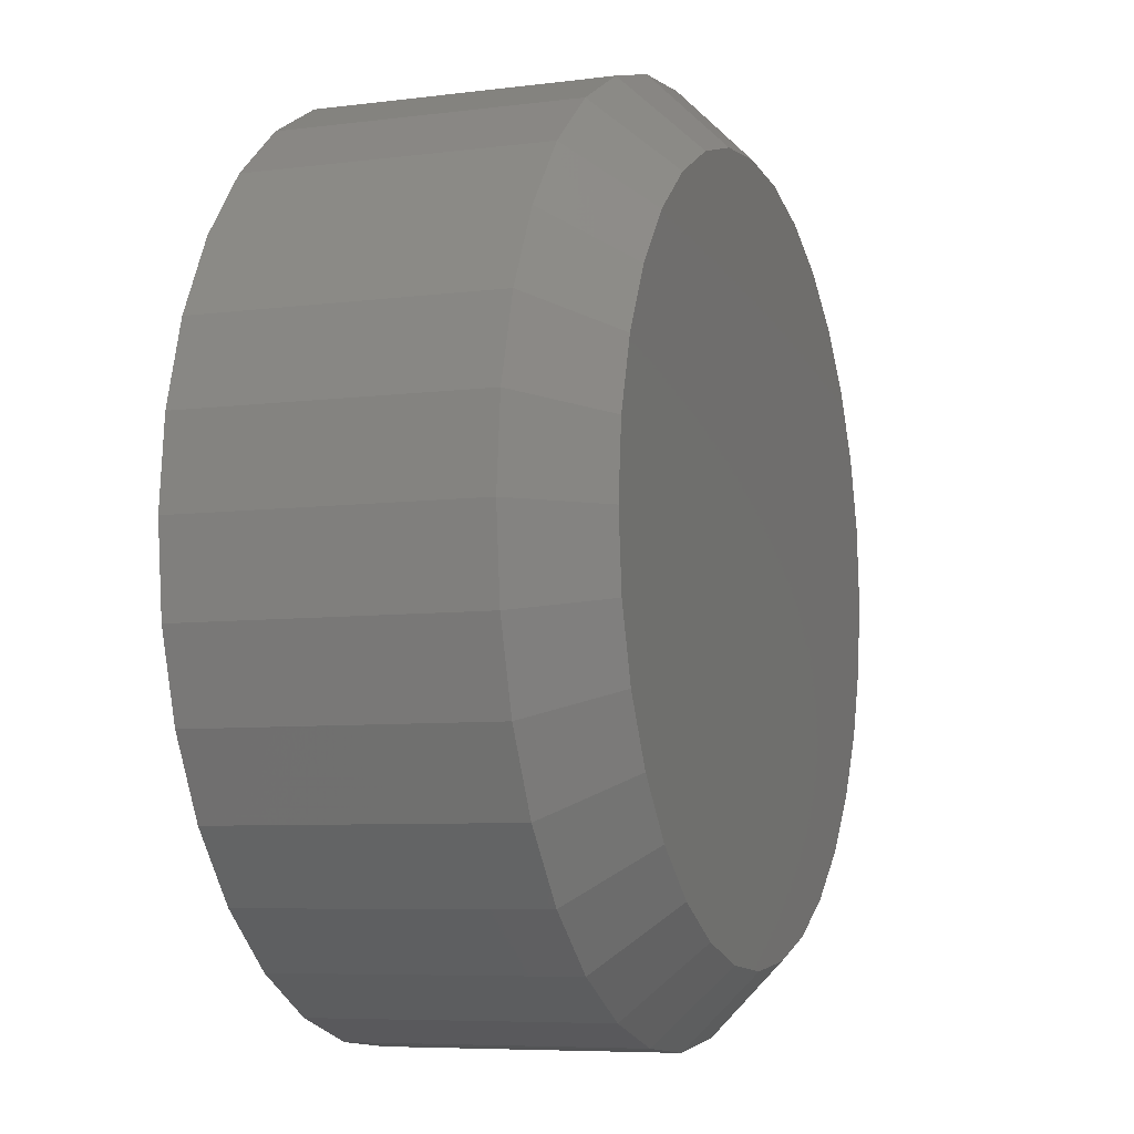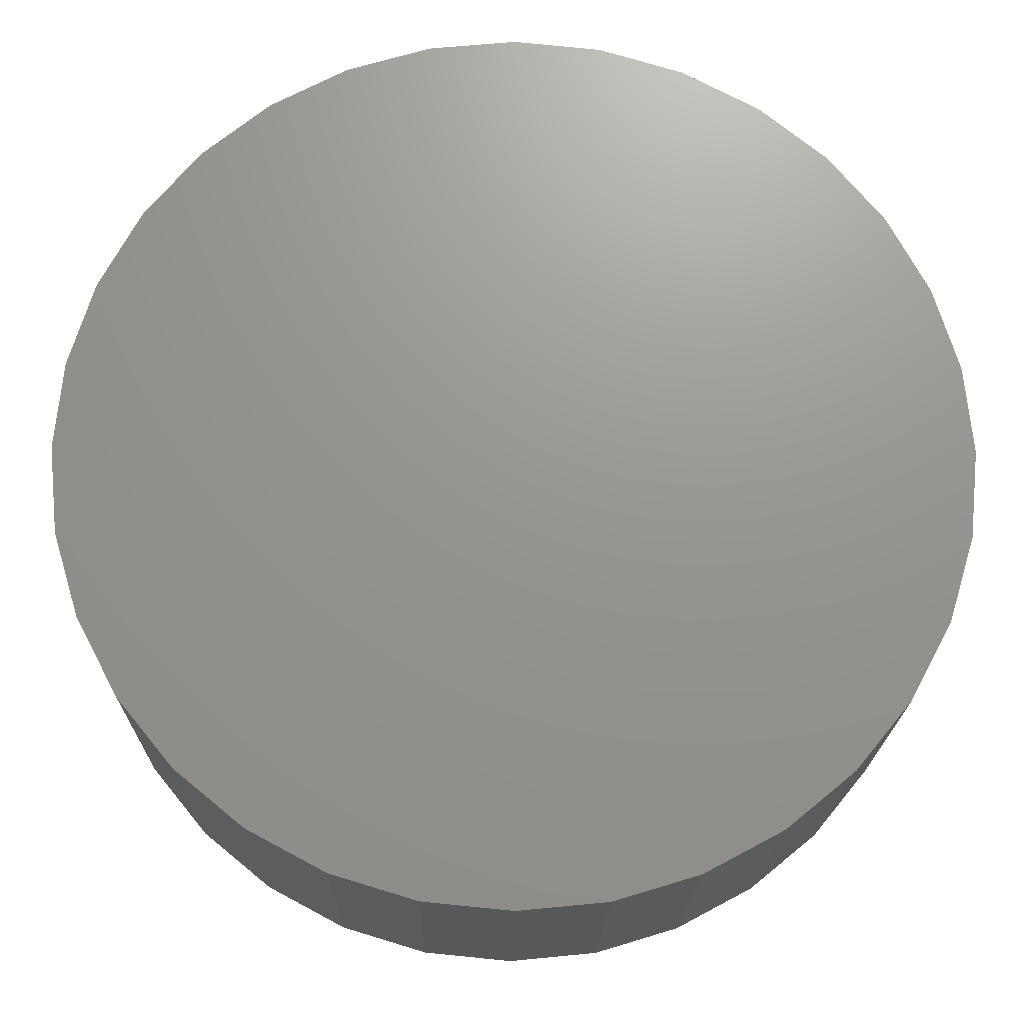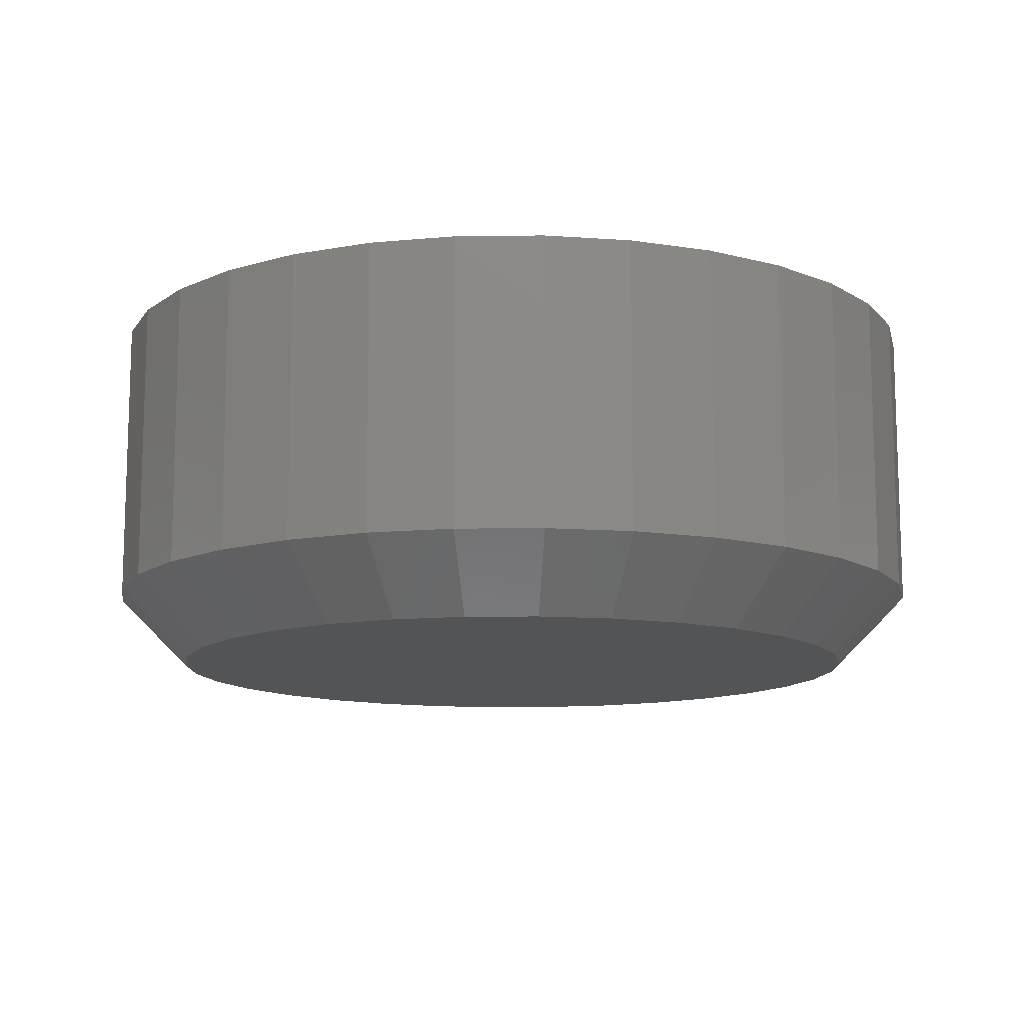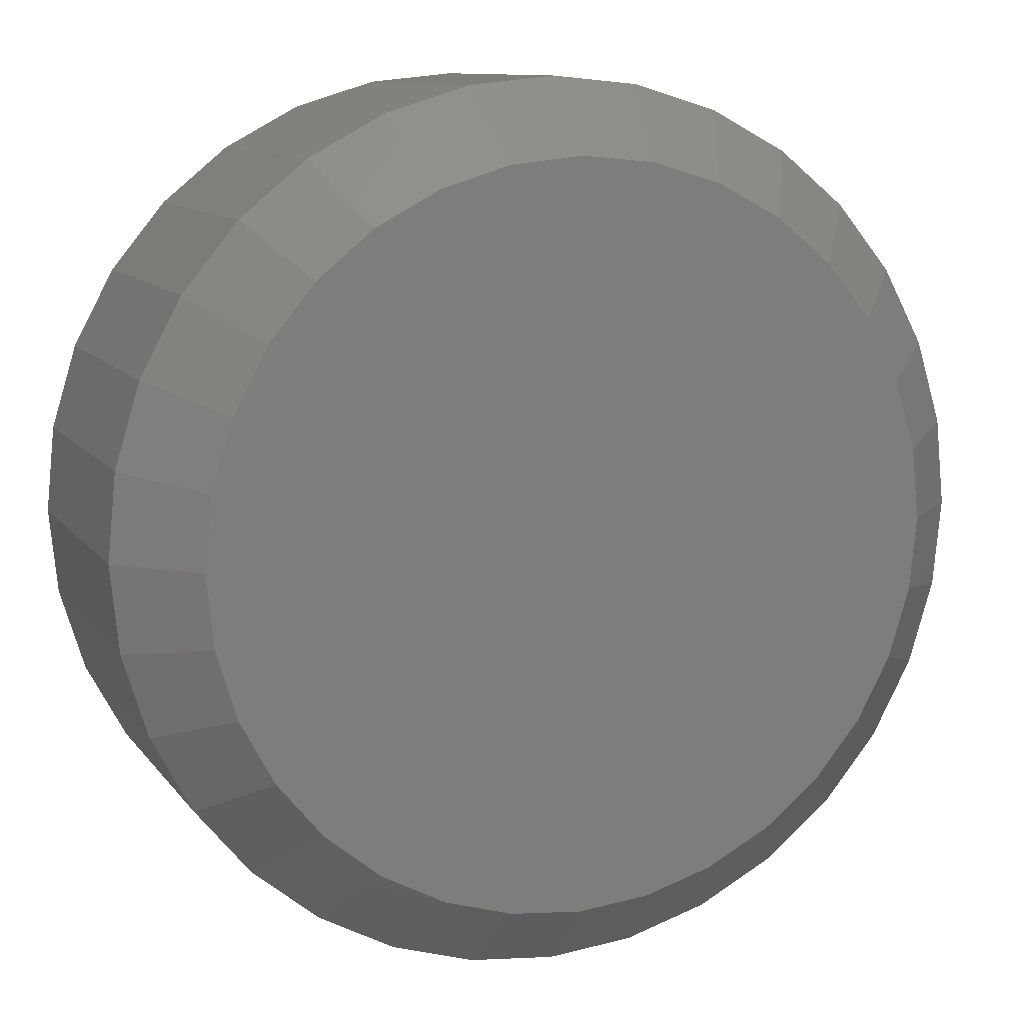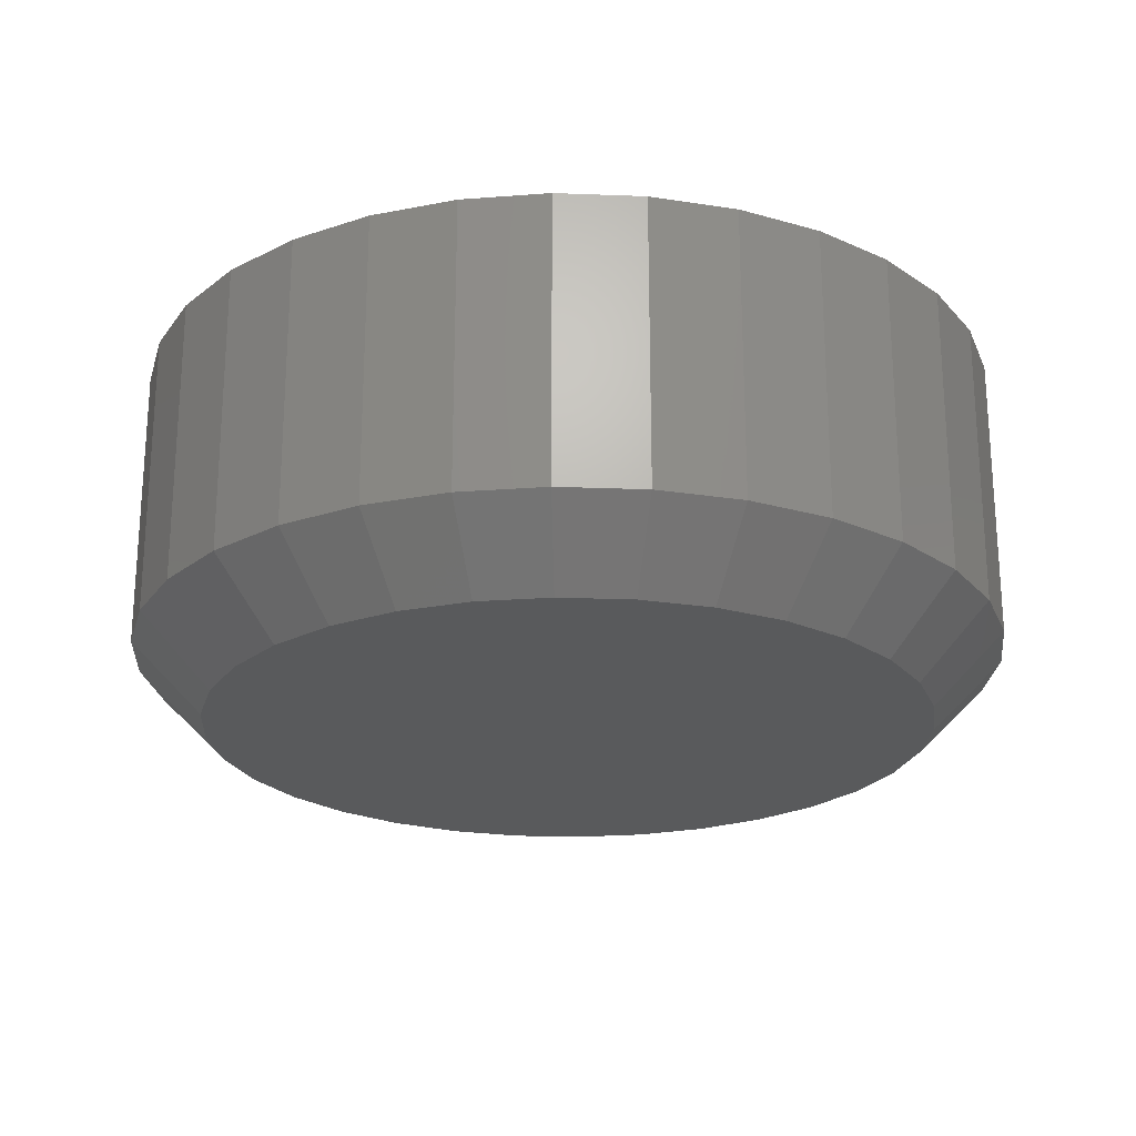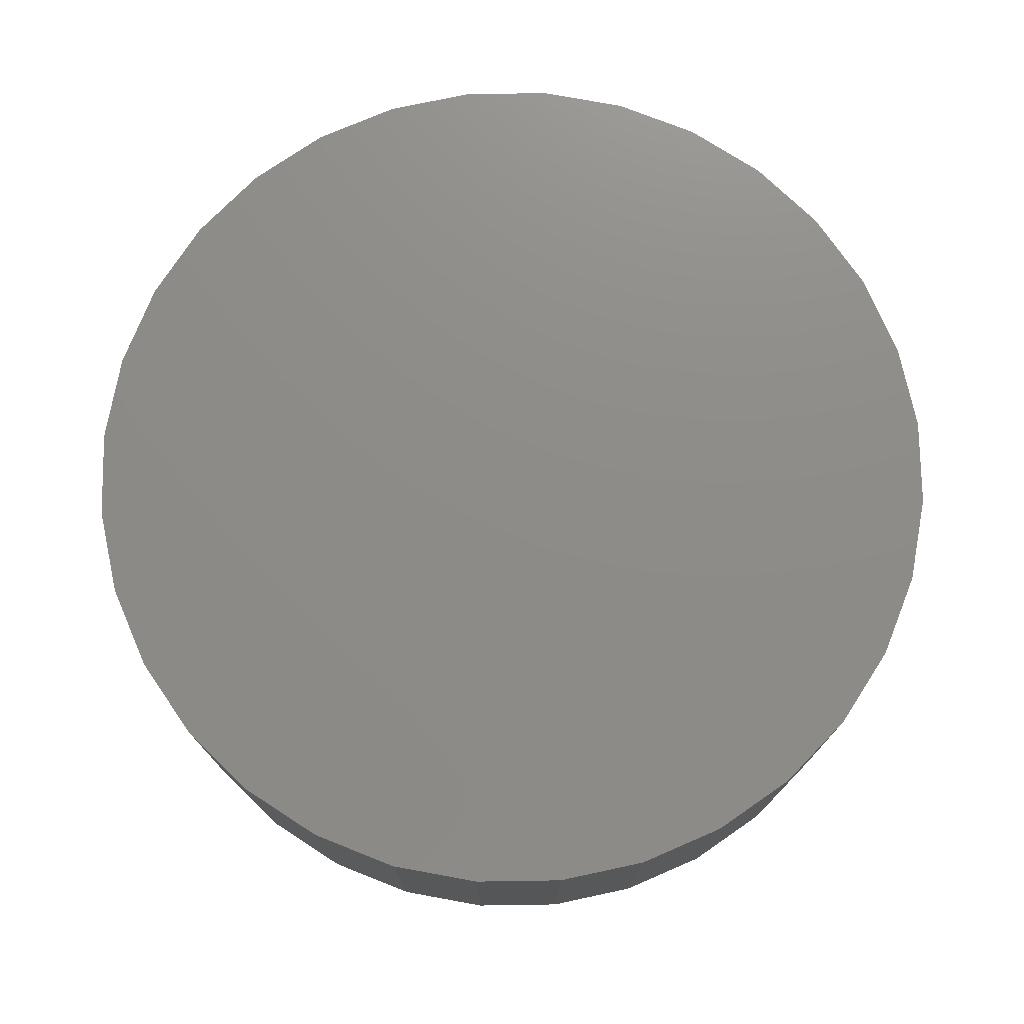
<metadata>
{"format":"stl","ext":"stl","renderer":"f3d","projection":"perspective","resolution":1024,"background":"white","views":[{"elev":-6.8,"azim":-69.3,"up":"+Z"},{"elev":-19.1,"azim":179.1,"up":"+Z"},{"elev":-12.0,"azim":-82.8,"up":"+Y"},{"elev":10.6,"azim":-21.4,"up":"+Z"},{"elev":-22.7,"azim":125.6,"up":"+Y"},{"elev":75.0,"azim":-96.5,"up":"+Y"}]}
</metadata>
<code>
# stl→obj: 96 verts, 188 faces
v 0.6237 -0.03906 -0.4604
v 0.616 -0.03906 -0.4612
v 0.6085 -0.03906 -0.4635
v 0.6314 -0.03906 -0.4612
v 0.6388 -0.03906 -0.4635
v 0.6017 -0.03906 -0.4671
v 0.6457 -0.03906 -0.4671
v 0.5957 -0.03906 -0.472
v 0.6517 -0.03906 -0.472
v 0.5908 -0.03906 -0.478
v 0.6566 -0.03906 -0.478
v 0.5871 -0.03906 -0.4849
v 0.6602 -0.03906 -0.4849
v 0.5849 -0.03906 -0.4923
v 0.6625 -0.03906 -0.4923
v 0.6625 -0.03906 -0.5077
v 0.5871 -0.03906 -0.5151
v 0.6602 -0.03906 -0.5151
v 0.5908 -0.03906 -0.522
v 0.6566 -0.03906 -0.522
v 0.5957 -0.03906 -0.528
v 0.6517 -0.03906 -0.528
v 0.6017 -0.03906 -0.5329
v 0.6457 -0.03906 -0.5329
v 0.6085 -0.03906 -0.5365
v 0.6388 -0.03906 -0.5365
v 0.616 -0.03906 -0.5388
v 0.6237 -0.03906 -0.5396
v 0.6314 -0.03906 -0.5388
v 0.6632 -0.03906 -0.5
v 0.5841 -0.03906 -0.5
v 0.5849 -0.03906 -0.5077
v 0.6711 1.579e-16 -0.5
v 0.6711 -0.03125 -0.5
v 0.6701 1.573e-16 -0.5092
v 0.6701 -0.03125 -0.5092
v 0.6674 1.565e-16 -0.5181
v 0.6674 -0.03125 -0.5181
v 0.6631 1.556e-16 -0.5263
v 0.6631 -0.03125 -0.5263
v 0.6572 1.545e-16 -0.5335
v 0.6572 -0.03125 -0.5335
v 0.65 1.534e-16 -0.5394
v 0.65 -0.03125 -0.5394
v 0.6418 1.522e-16 -0.5438
v 0.6418 -0.03125 -0.5438
v 0.6329 1.511e-16 -0.5465
v 0.6329 -0.03125 -0.5465
v 0.6237 1.5e-16 -0.5474
v 0.6237 -0.03125 -0.5474
v 0.6144 1.491e-16 -0.5465
v 0.6144 -0.03125 -0.5465
v 0.6056 1.482e-16 -0.5438
v 0.6056 -0.03125 -0.5438
v 0.5974 1.475e-16 -0.5394
v 0.5974 -0.03125 -0.5394
v 0.5902 1.471e-16 -0.5335
v 0.5902 -0.03125 -0.5335
v 0.5843 1.468e-16 -0.5263
v 0.5843 -0.03125 -0.5263
v 0.5799 1.468e-16 -0.5181
v 0.5799 -0.03125 -0.5181
v 0.5772 1.47e-16 -0.5092
v 0.5772 -0.03125 -0.5092
v 0.5763 1.474e-16 -0.5
v 0.5763 -0.03125 -0.5
v 0.5772 1.48e-16 -0.4908
v 0.5772 -0.03125 -0.4908
v 0.5799 1.488e-16 -0.4819
v 0.5799 -0.03125 -0.4819
v 0.5843 1.497e-16 -0.4737
v 0.5843 -0.03125 -0.4737
v 0.5902 1.508e-16 -0.4665
v 0.5902 -0.03125 -0.4665
v 0.5974 1.519e-16 -0.4606
v 0.5974 -0.03125 -0.4606
v 0.6056 1.531e-16 -0.4562
v 0.6056 -0.03125 -0.4562
v 0.6144 1.542e-16 -0.4535
v 0.6144 -0.03125 -0.4535
v 0.6237 1.553e-16 -0.4526
v 0.6237 -0.03125 -0.4526
v 0.6329 1.563e-16 -0.4535
v 0.6329 -0.03125 -0.4535
v 0.6418 1.571e-16 -0.4562
v 0.6418 -0.03125 -0.4562
v 0.65 1.578e-16 -0.4606
v 0.65 -0.03125 -0.4606
v 0.6572 1.582e-16 -0.4665
v 0.6572 -0.03125 -0.4665
v 0.6631 1.585e-16 -0.4737
v 0.6631 -0.03125 -0.4737
v 0.6674 1.585e-16 -0.4819
v 0.6674 -0.03125 -0.4819
v 0.6701 1.583e-16 -0.4908
v 0.6701 -0.03125 -0.4908
f 1 2 3
f 4 1 3
f 4 3 5
f 5 3 6
f 5 6 7
f 7 6 8
f 7 8 9
f 9 8 10
f 9 10 11
f 11 10 12
f 11 12 13
f 13 12 14
f 13 14 15
f 16 17 18
f 18 17 19
f 18 19 20
f 20 19 21
f 20 21 22
f 22 21 23
f 22 23 24
f 24 23 25
f 24 25 26
f 26 25 27
f 26 27 28
f 26 28 29
f 15 14 30
f 30 14 31
f 30 31 16
f 16 31 32
f 16 32 17
f 33 34 35
f 35 34 36
f 35 36 37
f 37 36 38
f 37 38 39
f 39 38 40
f 39 40 41
f 41 40 42
f 41 42 43
f 43 42 44
f 43 44 45
f 45 44 46
f 45 46 47
f 47 46 48
f 47 48 49
f 49 48 50
f 49 50 51
f 51 50 52
f 51 52 53
f 53 52 54
f 53 54 55
f 55 54 56
f 55 56 57
f 57 56 58
f 57 58 59
f 59 58 60
f 59 60 61
f 61 60 62
f 61 62 63
f 63 62 64
f 63 64 65
f 65 64 66
f 65 66 67
f 67 66 68
f 67 68 69
f 69 68 70
f 69 70 71
f 71 70 72
f 71 72 73
f 73 72 74
f 73 74 75
f 75 74 76
f 75 76 77
f 77 76 78
f 77 78 79
f 79 78 80
f 79 80 81
f 81 80 82
f 81 82 83
f 83 82 84
f 83 84 85
f 85 84 86
f 85 86 87
f 87 86 88
f 87 88 89
f 89 88 90
f 89 90 91
f 91 90 92
f 91 92 93
f 93 92 94
f 93 94 95
f 95 94 96
f 95 96 33
f 33 96 34
f 31 14 66
f 14 68 66
f 34 96 30
f 96 15 30
f 96 94 13
f 15 96 13
f 92 90 11
f 11 94 92
f 13 94 11
f 88 86 5
f 7 88 5
f 7 9 88
f 84 82 4
f 4 86 84
f 5 86 4
f 80 78 3
f 2 80 3
f 2 1 80
f 76 74 6
f 6 78 76
f 3 78 6
f 72 70 12
f 10 72 12
f 10 8 72
f 14 70 68
f 12 70 14
f 9 11 90
f 90 88 9
f 1 4 82
f 82 80 1
f 8 6 74
f 74 72 8
f 30 16 34
f 16 36 34
f 66 64 31
f 64 32 31
f 64 62 17
f 32 64 17
f 60 58 19
f 19 62 60
f 17 62 19
f 56 54 25
f 23 56 25
f 23 21 56
f 52 50 27
f 27 54 52
f 25 54 27
f 48 46 26
f 29 48 26
f 29 28 48
f 44 42 24
f 24 46 44
f 26 46 24
f 40 38 18
f 20 40 18
f 20 22 40
f 16 38 36
f 18 38 16
f 21 19 58
f 58 56 21
f 28 27 50
f 50 48 28
f 22 24 42
f 42 40 22
f 77 79 81
f 77 81 83
f 85 77 83
f 75 77 85
f 87 75 85
f 73 75 87
f 89 73 87
f 71 73 89
f 91 71 89
f 69 71 91
f 93 69 91
f 67 69 93
f 95 67 93
f 37 61 35
f 59 61 37
f 39 59 37
f 57 59 39
f 41 57 39
f 55 57 41
f 43 55 41
f 53 55 43
f 45 53 43
f 51 53 45
f 49 51 45
f 47 49 45
f 61 63 35
f 35 63 65
f 35 65 33
f 33 65 67
f 33 67 95

</code>
